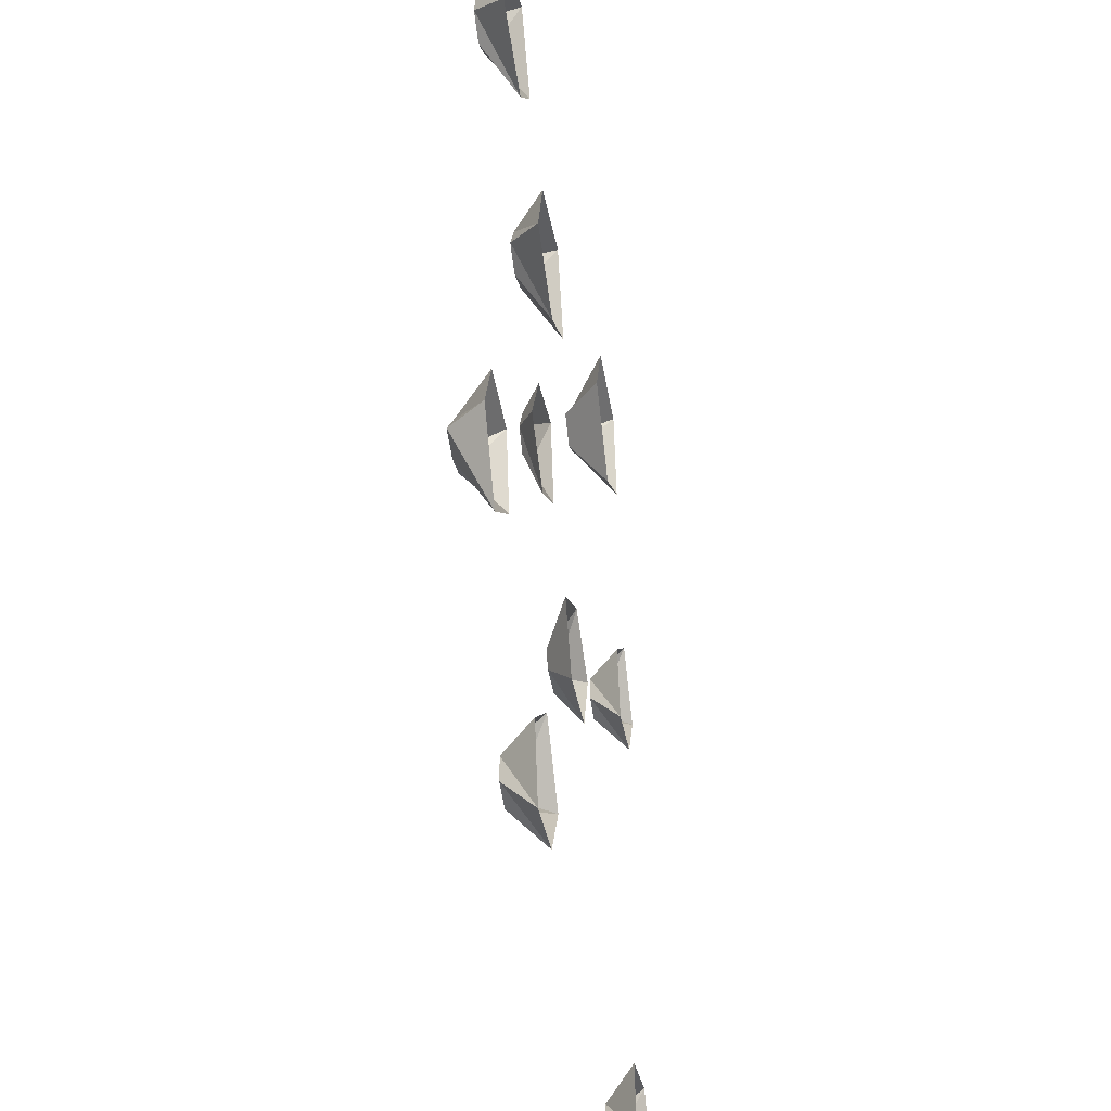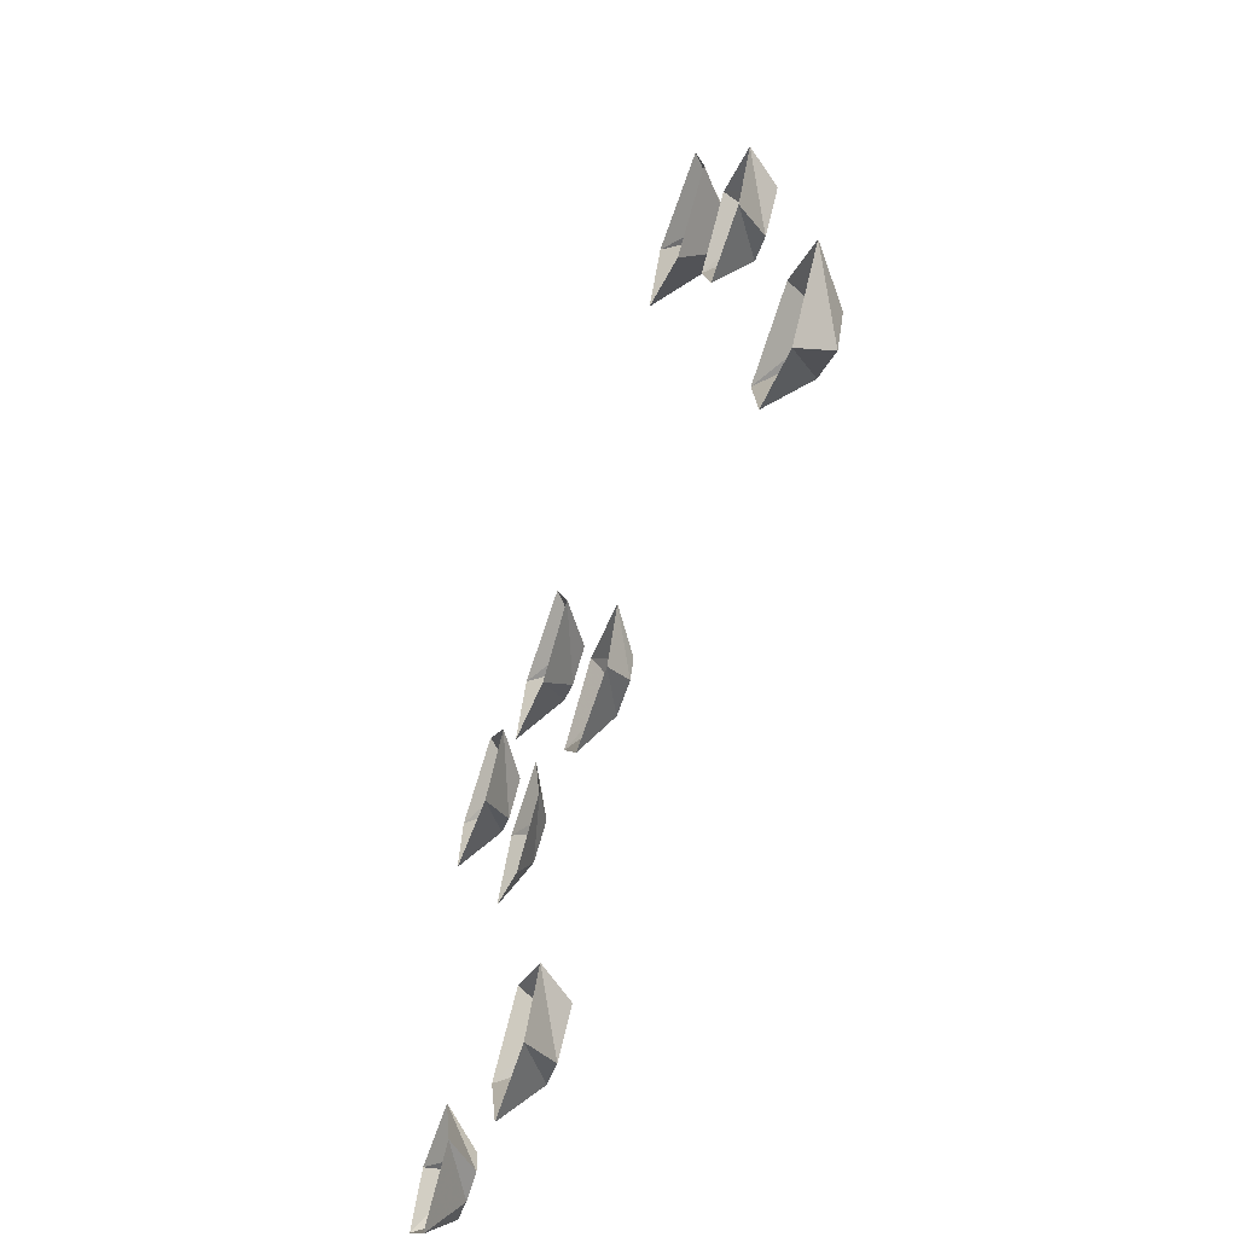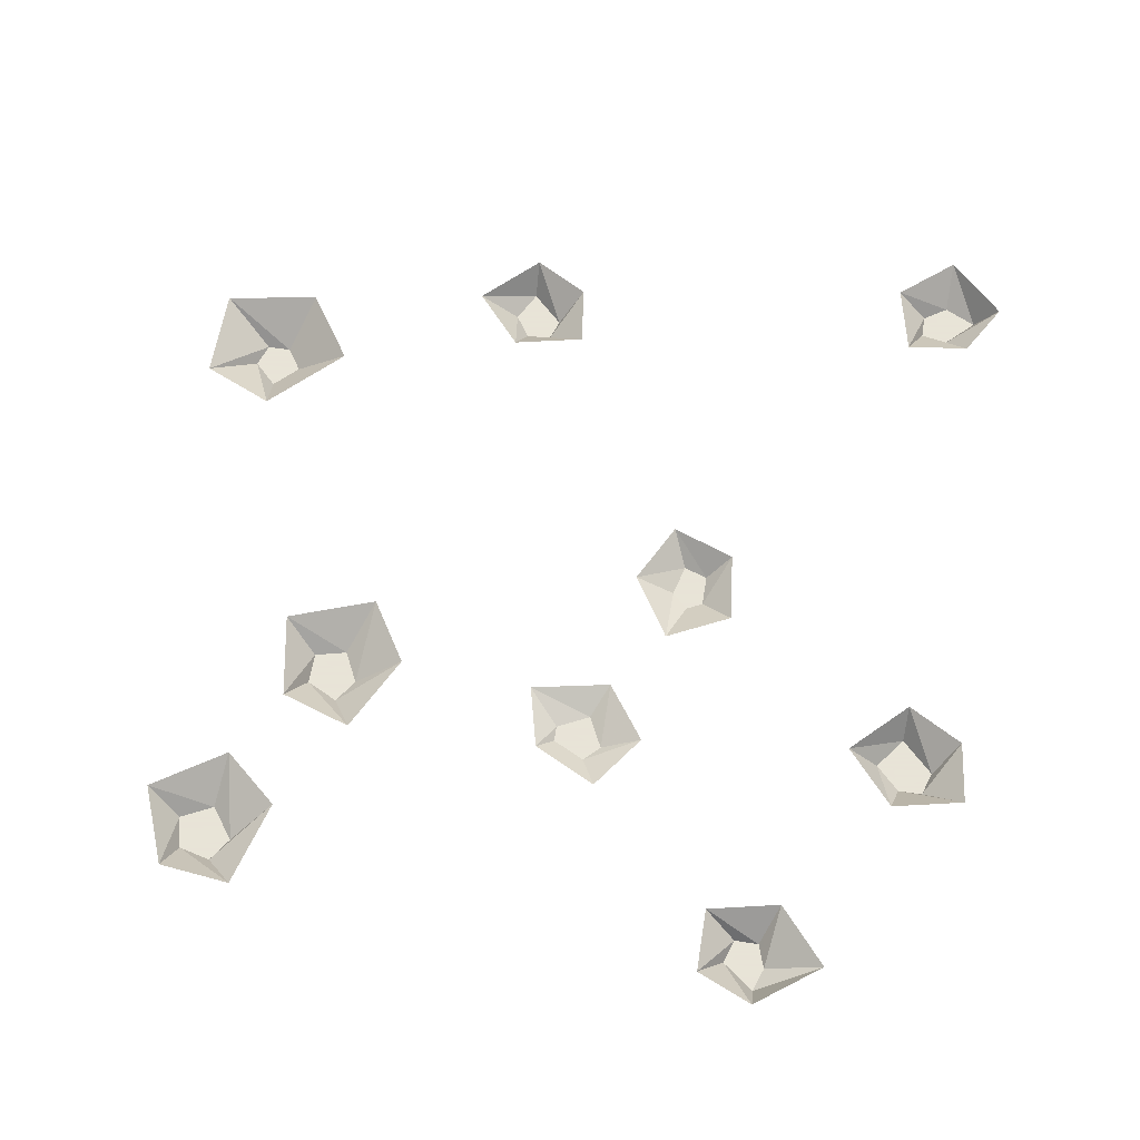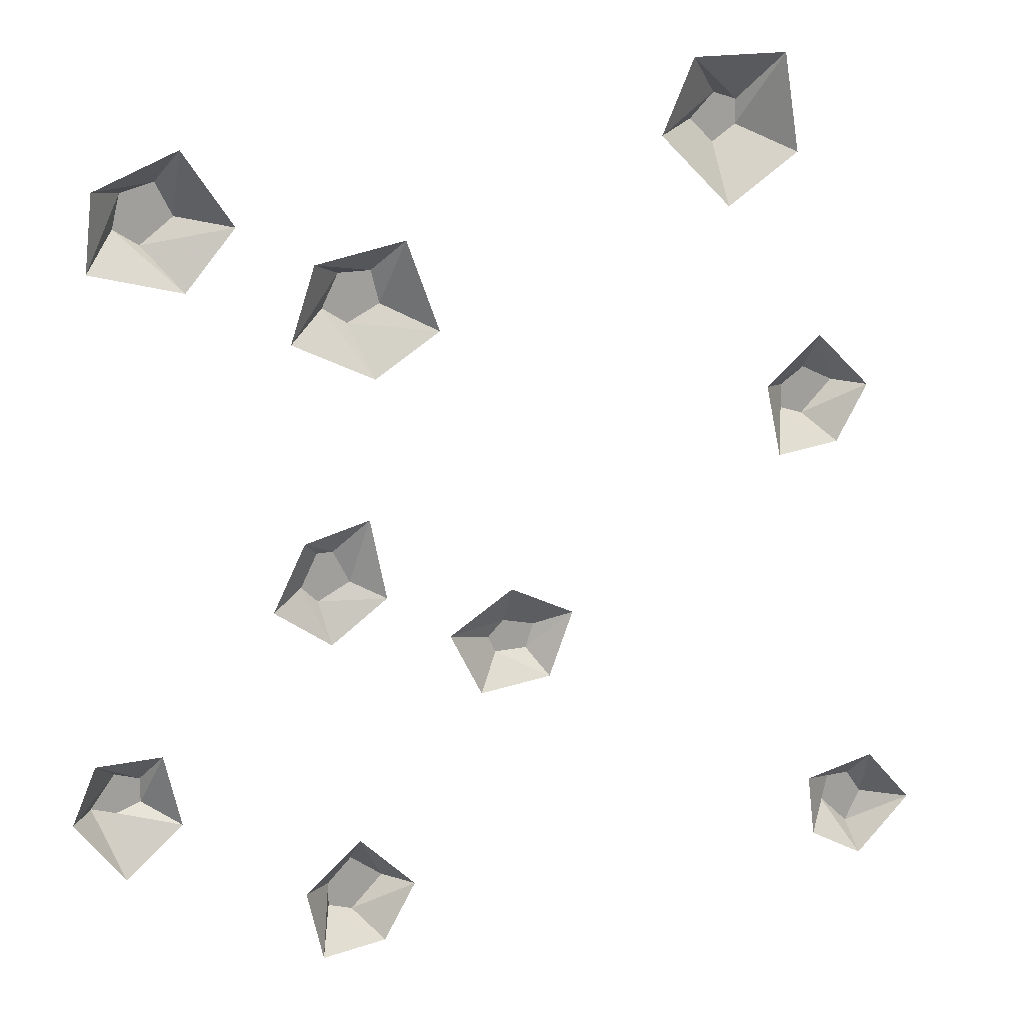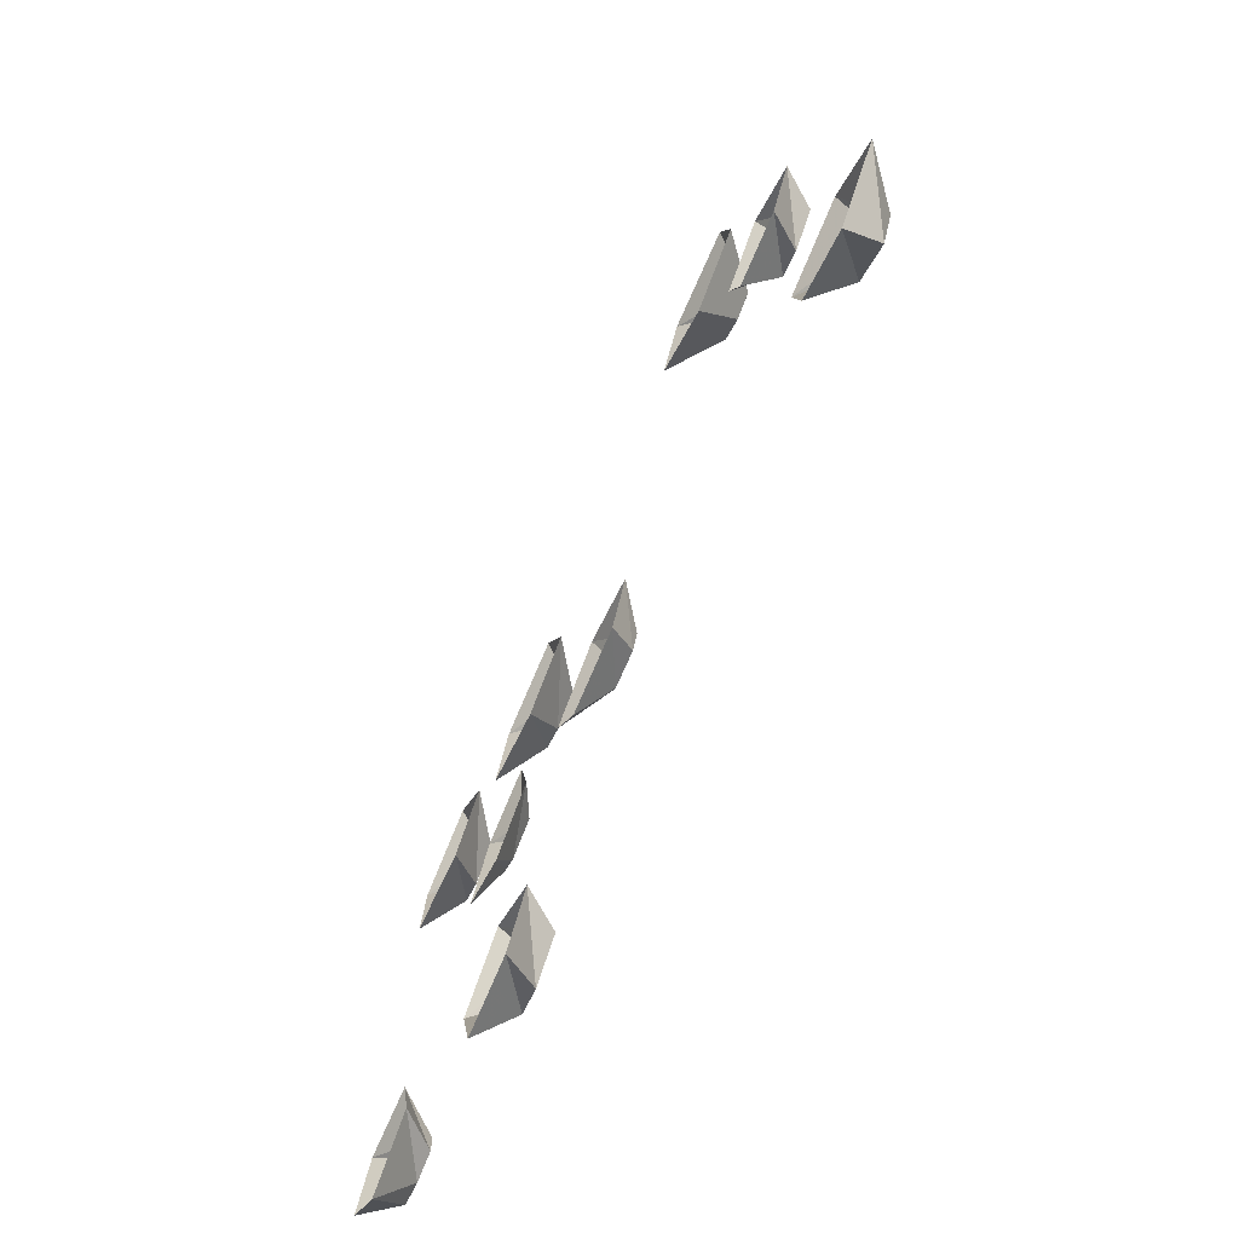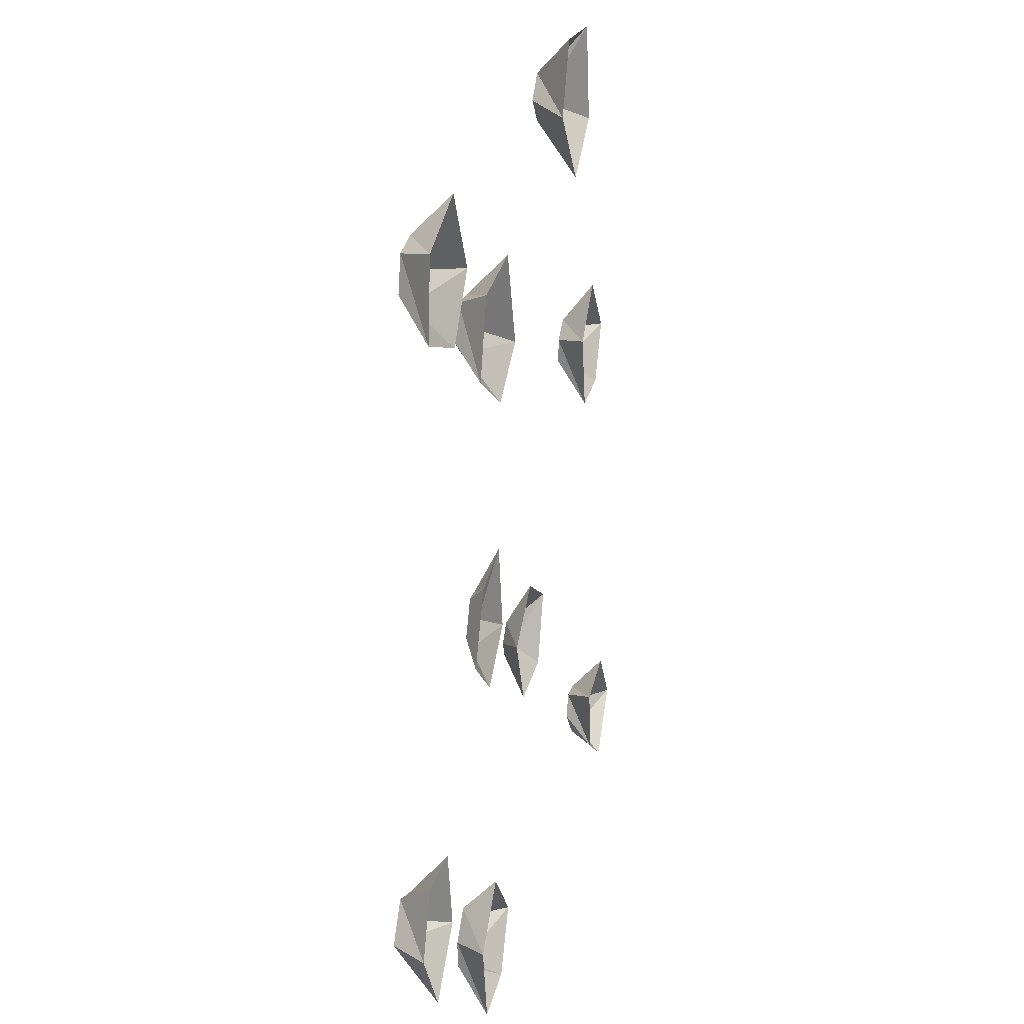
<metadata>
{"format":"obj","ext":"obj","renderer":"f3d","projection":"perspective","resolution":1024,"background":"white","views":[{"elev":-41.6,"azim":99.0,"up":"+Z"},{"elev":-65.6,"azim":-108.9,"up":"+Z"},{"elev":61.4,"azim":99.2,"up":"+Y"},{"elev":18.0,"azim":158.2,"up":"+Z"},{"elev":-75.5,"azim":-114.0,"up":"+Z"},{"elev":18.6,"azim":102.0,"up":"+Z"}]}
</metadata>
<code>
v 0.1875 -0.01562 -0.07031
v 0.2031 -0.01562 -0.05469
v 0.1875 -0.01562 -0.02344
v 0.1719 -0.01562 -0.02344
v 0.1562 -0.01562 -0.05469
v 0.125 0 -0.07031
v 0.1797 0 -0.1094
v 0.2344 0 -0.07031
v 0.2031 0 -0.007812
v 0.1406 0 0.007812
v 0.3828 -0.03125 -0.2188
v 0.3594 -0.03125 -0.2266
v 0.3594 -0.03125 -0.25
v 0.3828 -0.03125 -0.2578
v 0.4062 -0.03125 -0.25
v 0.4297 0 -0.25
v 0.4062 0 -0.1953
v 0.3438 0 -0.1953
v 0.3281 0 -0.2656
v 0.3828 0 -0.3125
v -0.2188 -0.03906 0.375
v -0.2422 -0.03906 0.3672
v -0.2422 -0.03906 0.3438
v -0.2188 -0.03906 0.3281
v -0.1953 -0.03906 0.3516
v -0.1484 0 0.3438
v -0.1797 0 0.4141
v -0.2734 0 0.4141
v -0.2891 0 0.3203
v -0.2188 0 0.2734
v -0.02344 -0.02344 -0.1484
v 0.007812 -0.02344 -0.1484
v 0.01562 -0.02344 -0.1328
v 0 -0.02344 -0.1172
v -0.03125 -0.02344 -0.125
v -0.0625 0 -0.1094
v -0.03906 0 -0.1719
v 0.03125 0 -0.1797
v 0.0625 0 -0.1172
v 0 0 -0.07812
v -0.3594 -0.03125 -0.3672
v -0.3672 -0.03125 -0.3438
v -0.3906 -0.03125 -0.3438
v -0.4062 -0.03125 -0.3672
v -0.3906 -0.03125 -0.3984
v -0.3906 0 -0.4219
v -0.3359 0 -0.3906
v -0.3281 0 -0.3281
v -0.3984 0 -0.3125
v -0.4453 0 -0.3672
v -0.3203 -0.03125 0.05469
v -0.2969 -0.03125 0.0625
v -0.2969 -0.03125 0.08594
v -0.3203 -0.03125 0.1016
v -0.3516 -0.03125 0.08594
v -0.375 0 0.08594
v -0.3438 0 0.03125
v -0.2812 0 0.02344
v -0.2656 0 0.09375
v -0.3203 0 0.1406
v 0.1562 -0.03125 -0.3984
v 0.1797 -0.03125 -0.3906
v 0.1797 -0.03125 -0.3672
v 0.1562 -0.03125 -0.3438
v 0.125 -0.03125 -0.3672
v 0.1016 0 -0.3672
v 0.1328 0 -0.4219
v 0.1953 0 -0.4297
v 0.2109 0 -0.3594
v 0.1562 0 -0.3125
v 0.1484 -0.03125 0.1875
v 0.1719 -0.03125 0.2031
v 0.1562 -0.03125 0.2344
v 0.125 -0.03125 0.2344
v 0.1172 -0.03125 0.2031
v 0.07031 0 0.1797
v 0.1328 0 0.1406
v 0.2109 0 0.1797
v 0.1875 0 0.25
v 0.1016 0 0.2656
v 0.3359 -0.03125 0.2734
v 0.3594 -0.03125 0.2891
v 0.3516 -0.03125 0.3203
v 0.3203 -0.03125 0.3281
v 0.3047 -0.03125 0.2969
v 0.2578 0 0.2891
v 0.3047 0 0.2344
v 0.3906 0 0.2578
v 0.3828 0 0.3281
v 0.3047 0 0.3594
f 1 2 3
f 1 3 4
f 1 4 5
f 1 5 6
f 1 6 7
f 1 7 2
f 2 7 8
f 2 8 3
f 3 8 9
f 3 9 4
f 4 9 10
f 4 10 5
f 5 10 6
f 31 35 36
f 31 36 37
f 31 37 32
f 32 37 38
f 32 38 33
f 33 38 39
f 33 39 34
f 34 39 40
f 34 40 35
f 35 40 36
f 71 72 73
f 71 73 74
f 71 74 75
f 71 75 76
f 71 76 77
f 71 77 72
f 72 77 78
f 72 78 73
f 73 78 79
f 73 79 74
f 74 79 80
f 74 80 75
f 75 80 76
f 81 82 83
f 81 83 84
f 81 84 85
f 81 85 86
f 81 86 87
f 81 87 82
f 82 87 88
f 82 88 83
f 83 88 89
f 83 89 84
f 84 89 90
f 84 90 85
f 85 90 86
f 11 12 13
f 11 13 14
f 11 14 15
f 11 15 16
f 11 16 17
f 11 17 12
f 12 17 18
f 12 18 13
f 13 18 19
f 13 19 14
f 14 19 20
f 14 20 15
f 15 20 16
f 21 22 23
f 21 23 24
f 21 24 25
f 21 25 26
f 21 26 27
f 21 27 22
f 22 27 28
f 22 28 23
f 23 28 29
f 23 29 24
f 24 29 30
f 24 30 25
f 25 30 26
f 31 32 33
f 31 33 34
f 31 34 35
f 41 42 43
f 41 43 44
f 41 44 45
f 41 45 46
f 41 46 47
f 41 47 42
f 42 47 48
f 42 48 43
f 43 48 49
f 43 49 44
f 44 49 50
f 44 50 45
f 45 50 46
f 51 52 53
f 51 53 54
f 51 54 55
f 51 55 56
f 51 56 57
f 51 57 52
f 52 57 58
f 52 58 53
f 53 58 59
f 53 59 54
f 54 59 60
f 54 60 55
f 55 60 56
f 61 62 63
f 61 63 64
f 61 64 65
f 61 65 66
f 61 66 67
f 61 67 62
f 62 67 68
f 62 68 63
f 63 68 69
f 63 69 64
f 64 69 70
f 64 70 65
f 65 70 66

</code>
